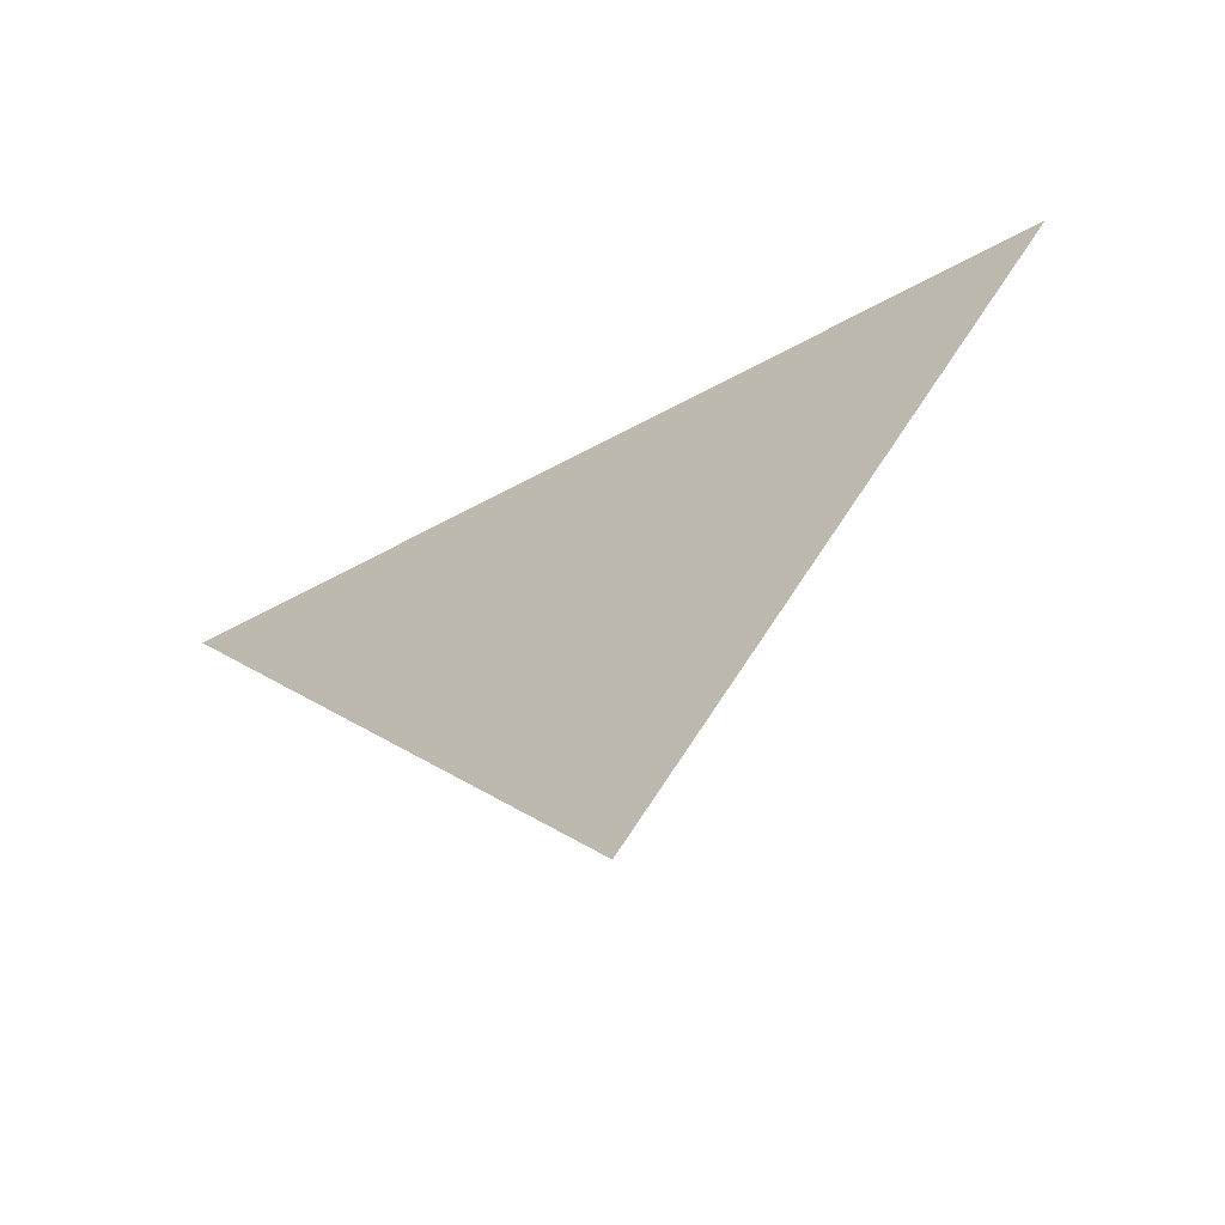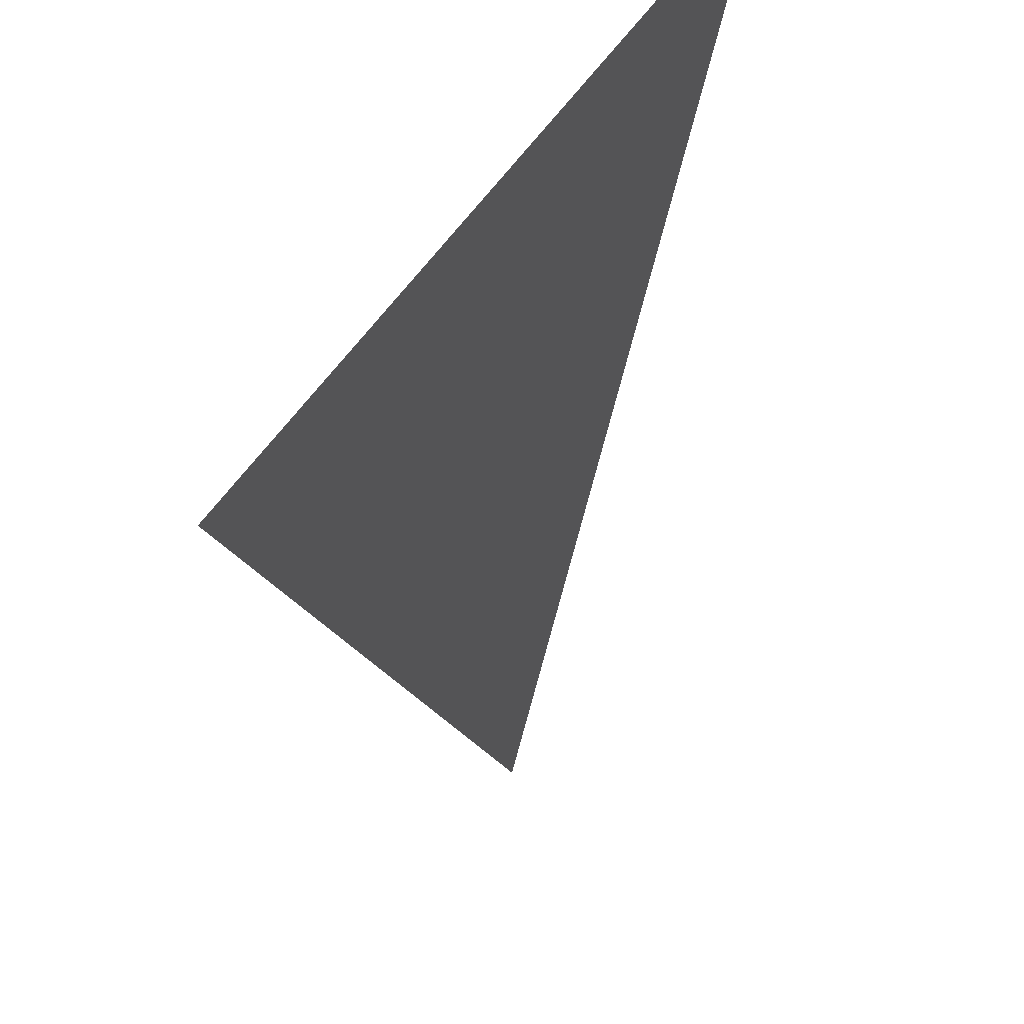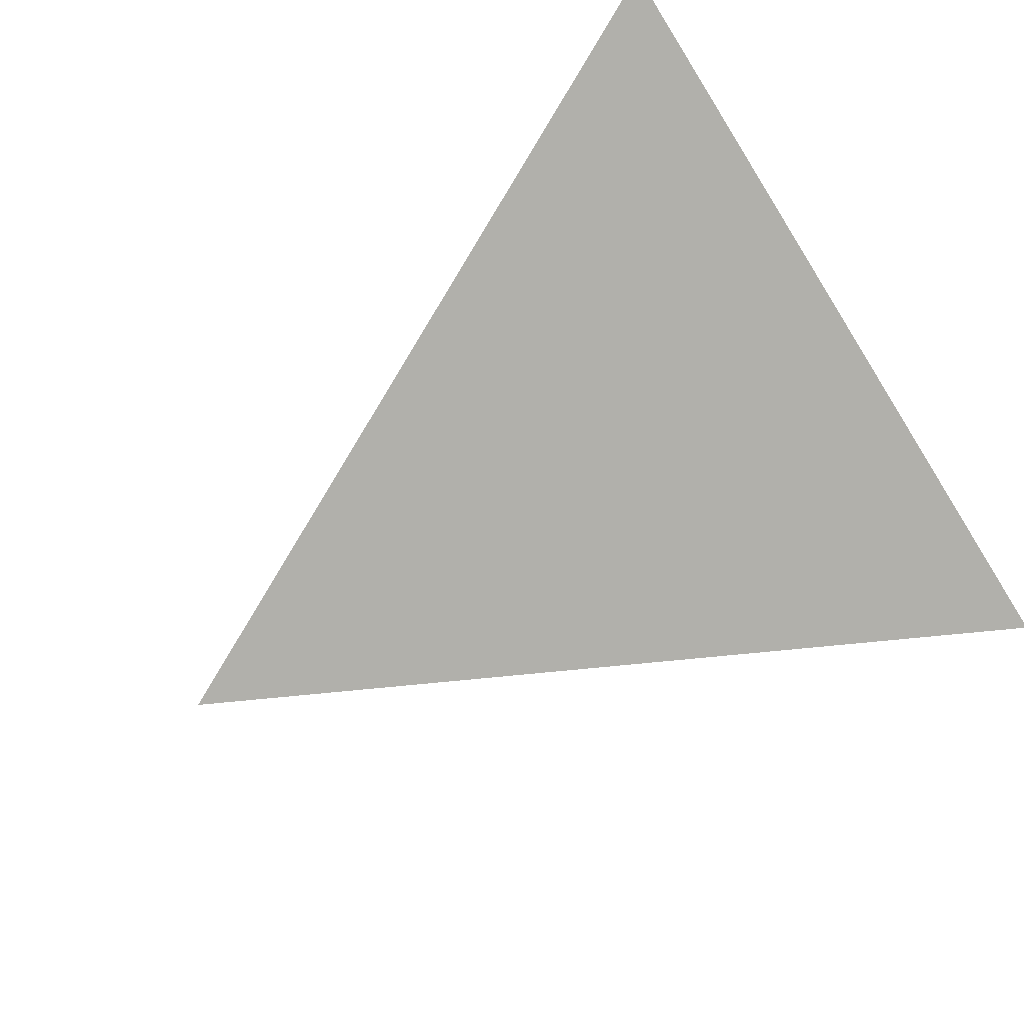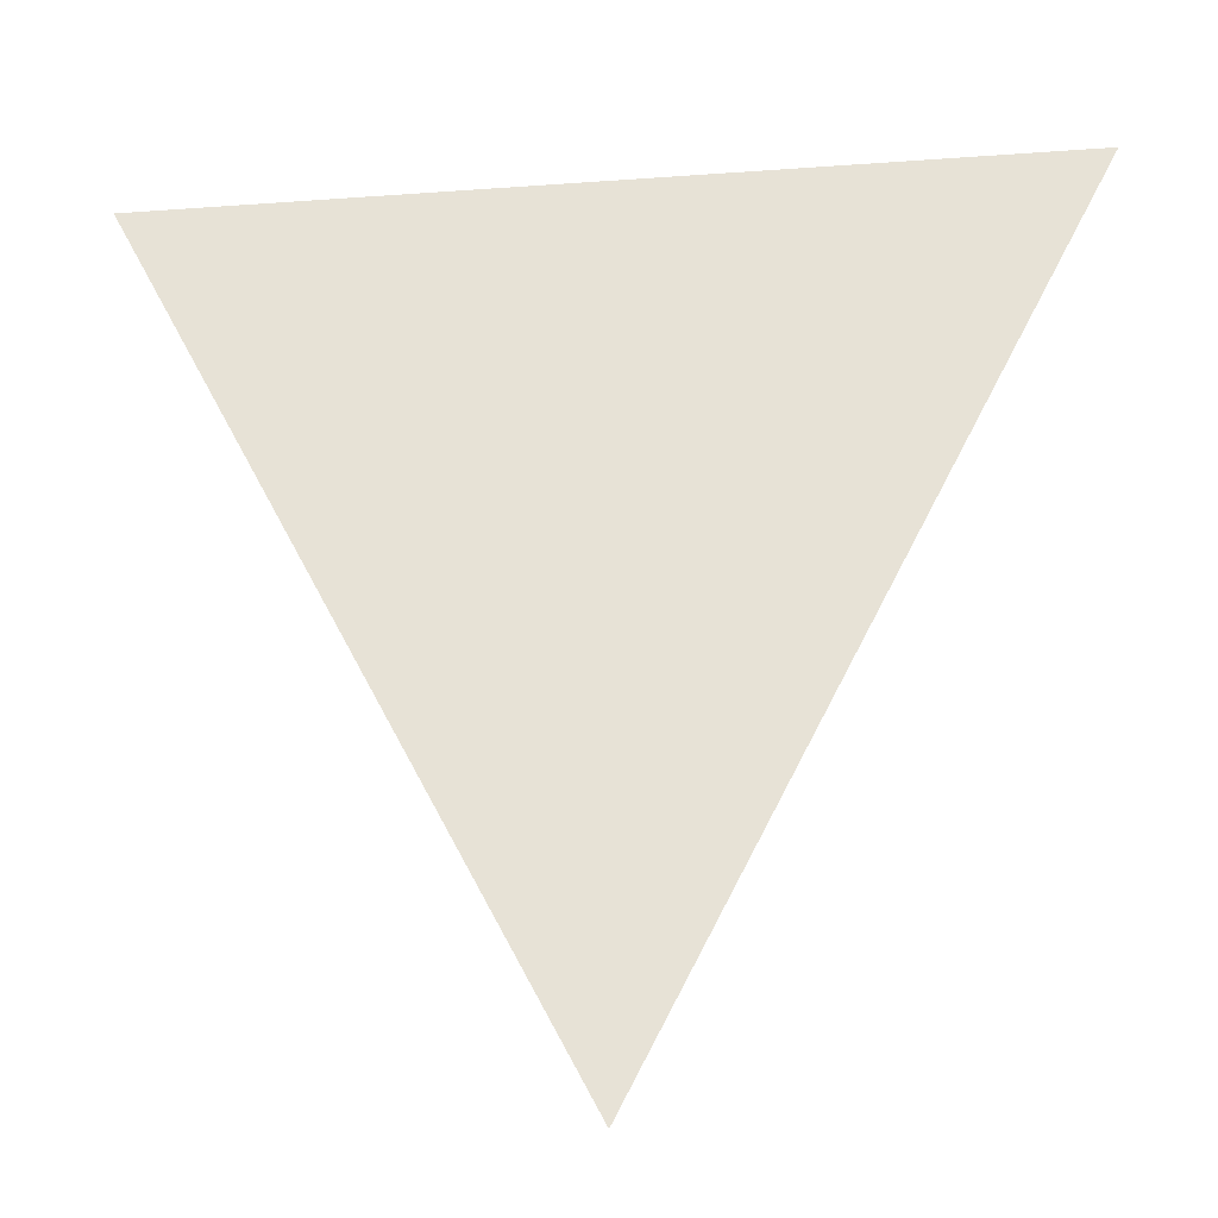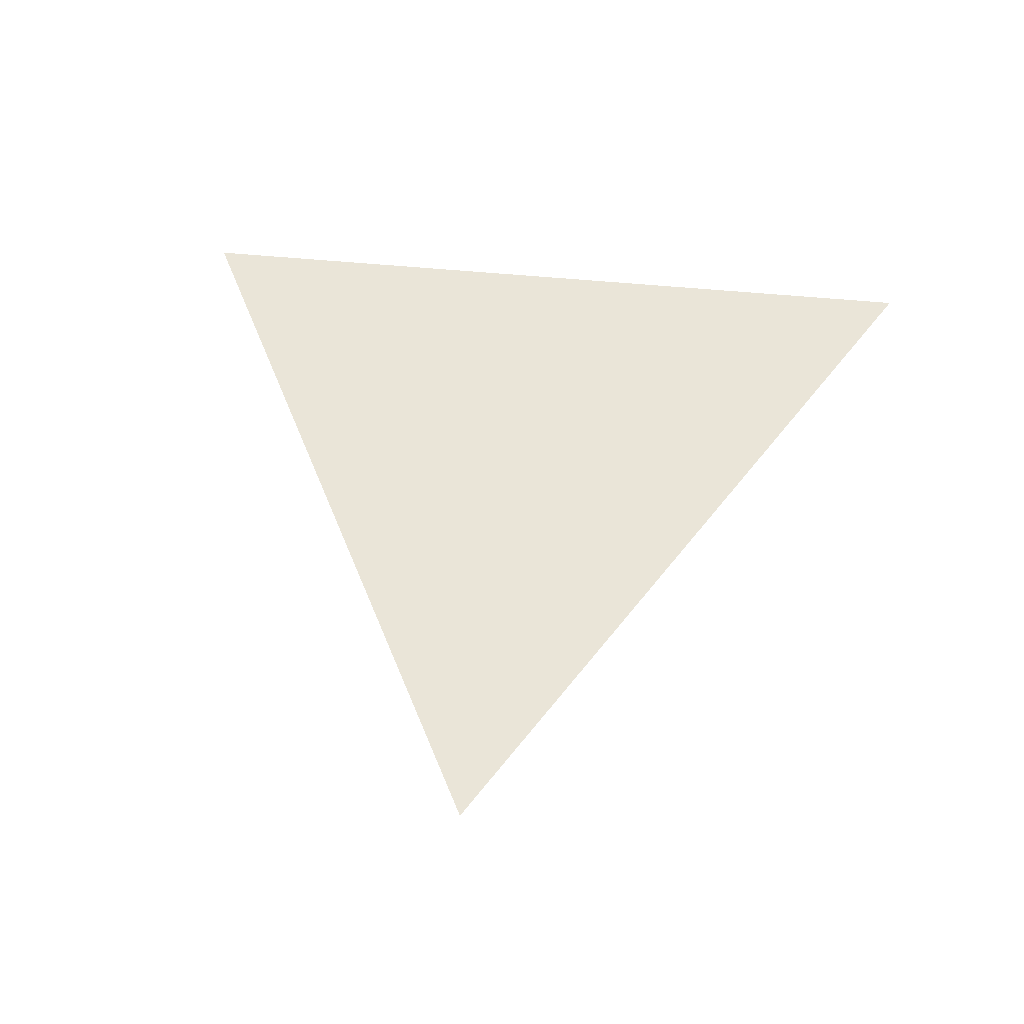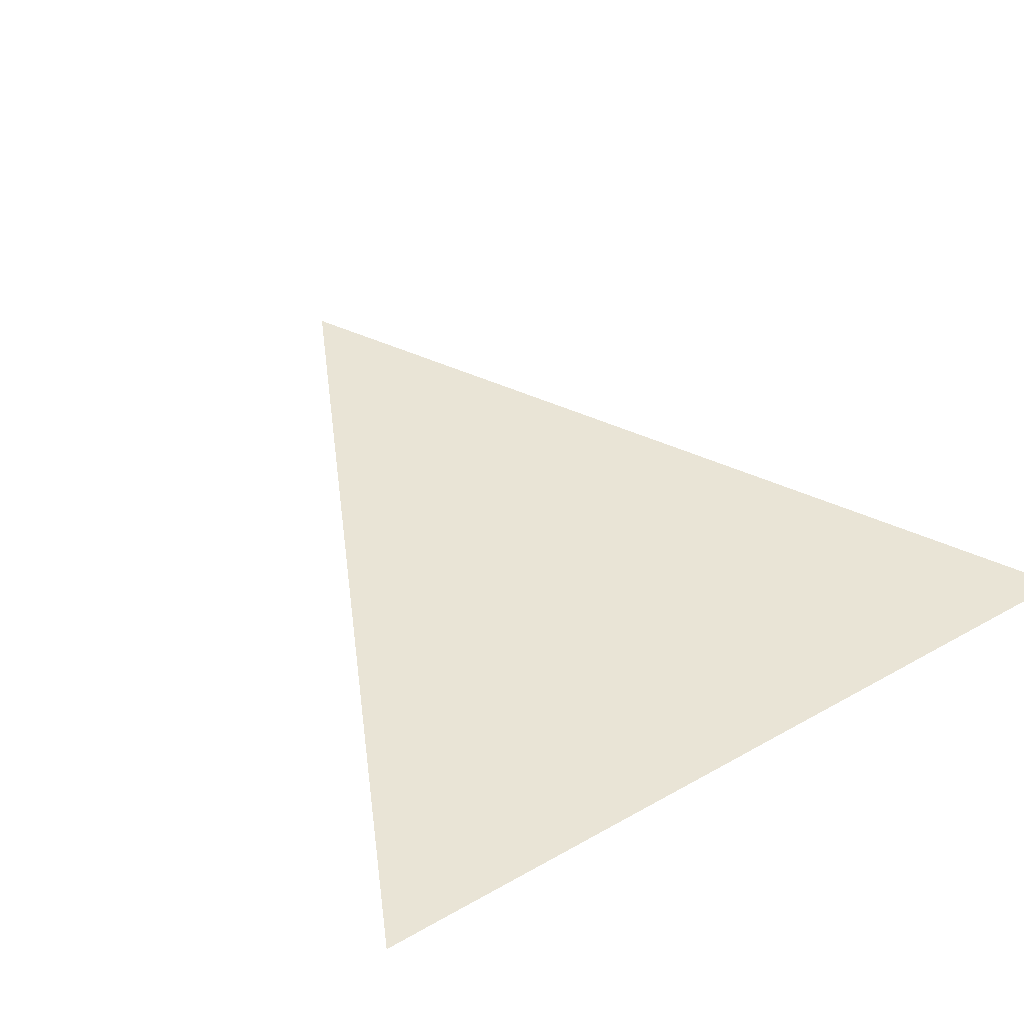
<metadata>
{"format":"obj","ext":"obj","renderer":"f3d","projection":"perspective","resolution":1024,"background":"white","views":[{"elev":-68.4,"azim":27.8,"up":"+Z"},{"elev":50.3,"azim":-59.2,"up":"+Z"},{"elev":-78.5,"azim":-57.9,"up":"+Y"},{"elev":-32.0,"azim":-174.2,"up":"+Z"},{"elev":44.9,"azim":-173.1,"up":"+Y"},{"elev":42.7,"azim":-34.0,"up":"+Y"}]}
</metadata>
<code>
v 1 0 1
v -1 0 1
v 0 -0 -1
f 2 1 3

</code>
